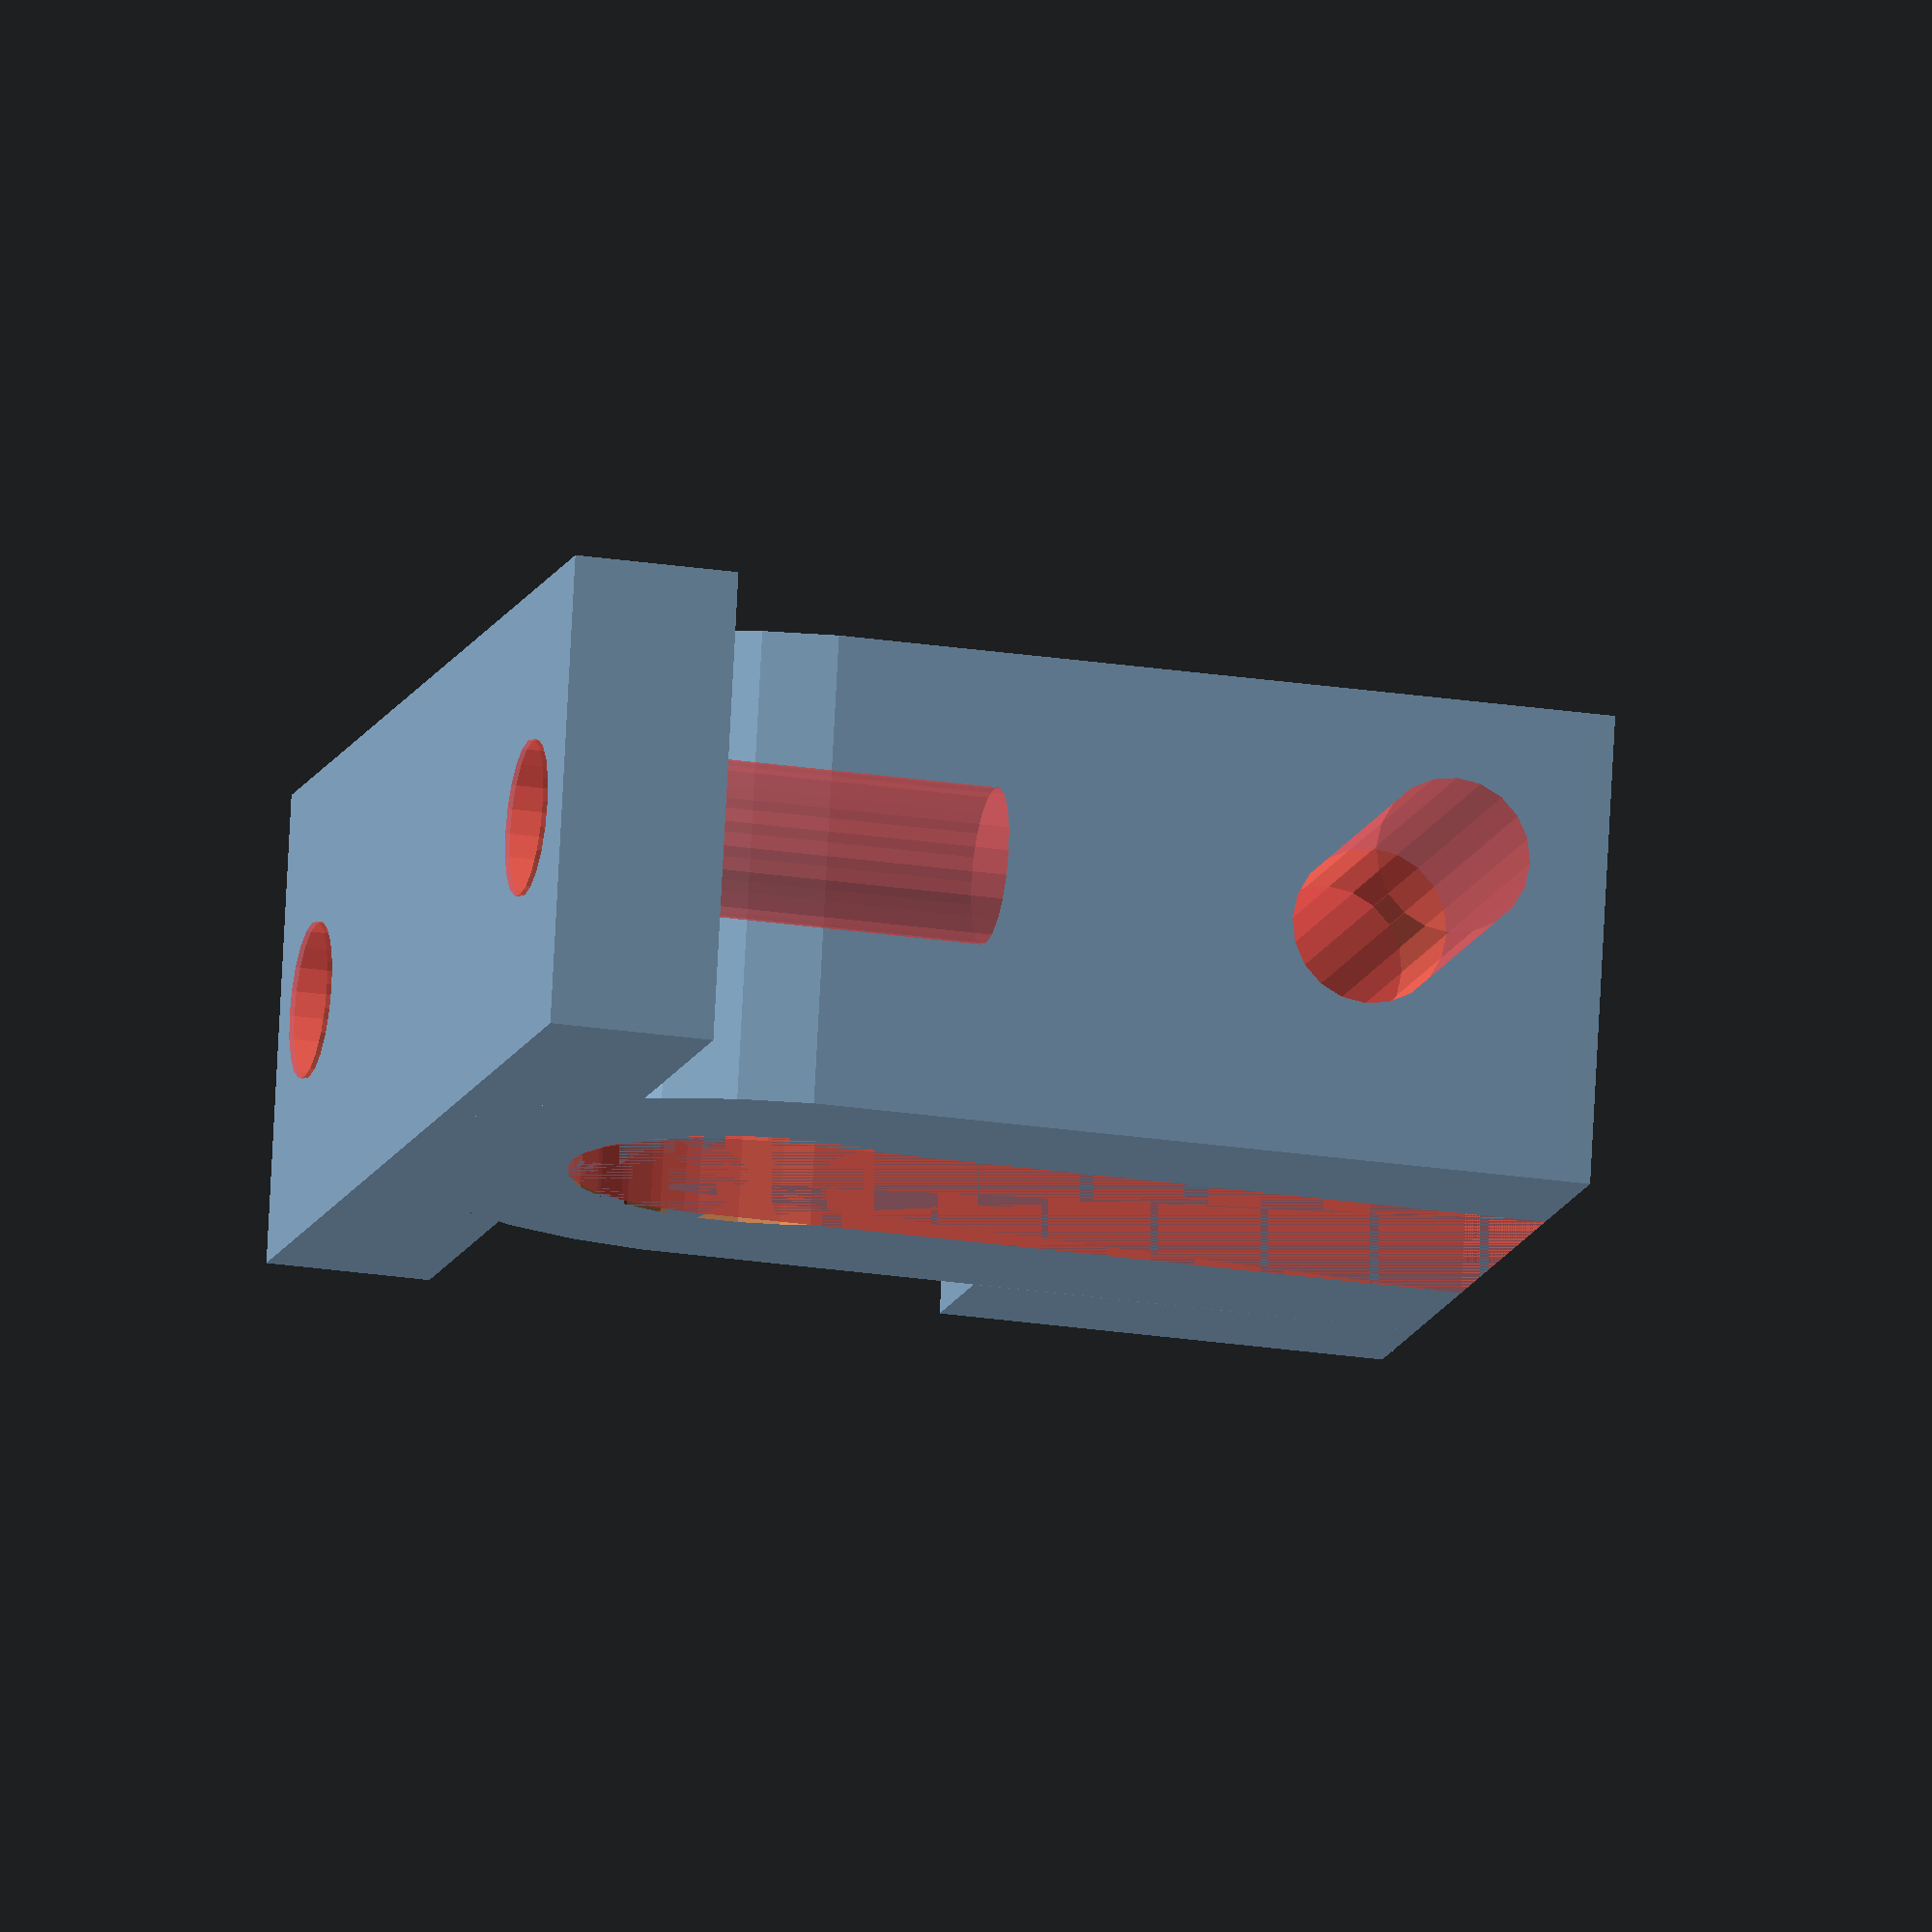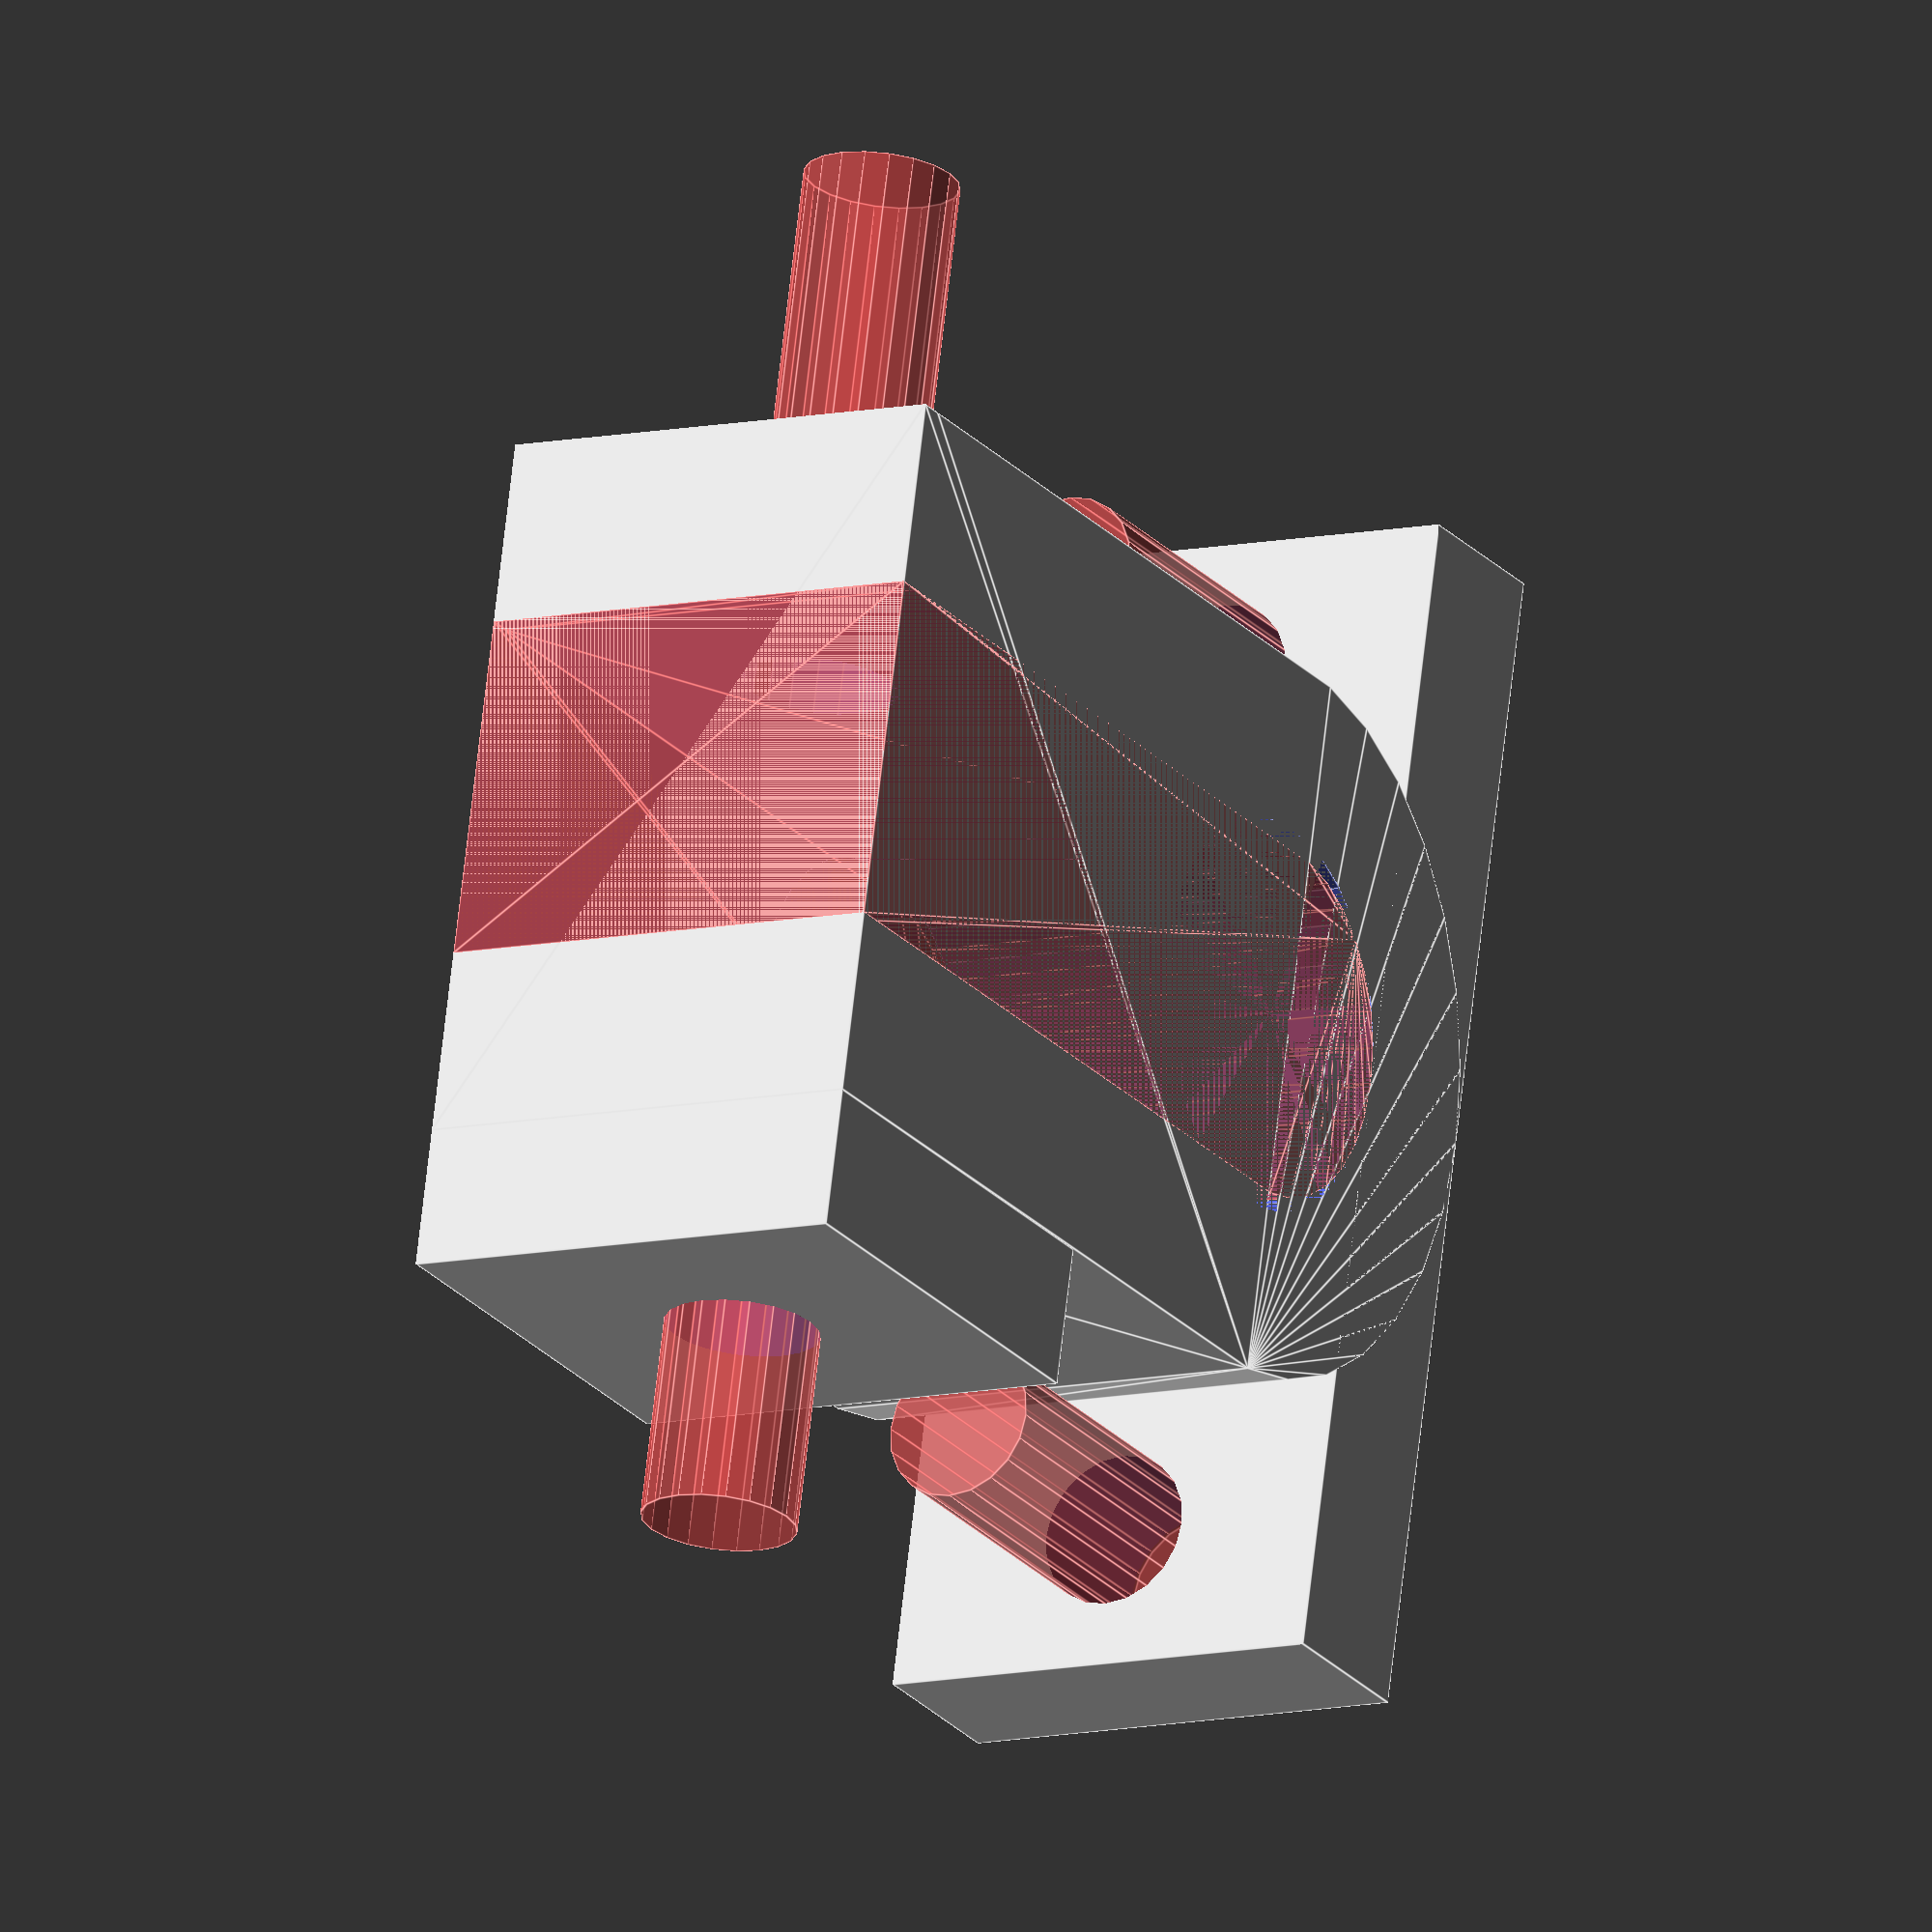
<openscad>
include <MCAD/nuts_and_bolts.scad>
gap = 7.4;
difference(){
union(){
translate([0,-25/2])cube([3.5,25,10]);
hull(){
translate([15.3/2,0])cylinder(r=15.3/2,h=10,$fn=30);
translate([23,-15.3/2])cube([.5,15.3,10]);
}
translate([23.5-5.5-2*2,-3-15.3/2])cube([5.5+2*2,3,10]);
}
translate([-0.1,19/2,5])rotate([0,90])#cylinder(r=3.3/2,h=10,$fn=20);
translate([-0.1,-19/2,5])rotate([0,90])#cylinder(r=3.3/2,h=10,$fn=20);

translate([3.51,19/2,5])rotate([0,90])rotate([0,0,90])#nutHole(3);
translate([3.51,-19/2,5])rotate([0,90])rotate([0,0,90])#nutHole(3);
#hull(){
translate([gap/2+3.5,0])cylinder(r=gap/2,h=10,$fn=30);
translate([23,-gap/2])cube([0.5,gap,10]);
}
translate([8.3/2+3.5,0])cylinder(r=8.3/2,h=10,$fn=30);

translate([23.5-5,15,5])rotate([90,0])#cylinder(r=3.3/2,h=30,$fn=20);
translate([23.5-5,-15.3/2-1,5])rotate([90,0])#nutHole(3);

}
</openscad>
<views>
elev=102.6 azim=193.7 roll=177.0 proj=o view=solid
elev=189.4 azim=167.4 roll=58.7 proj=o view=edges
</views>
